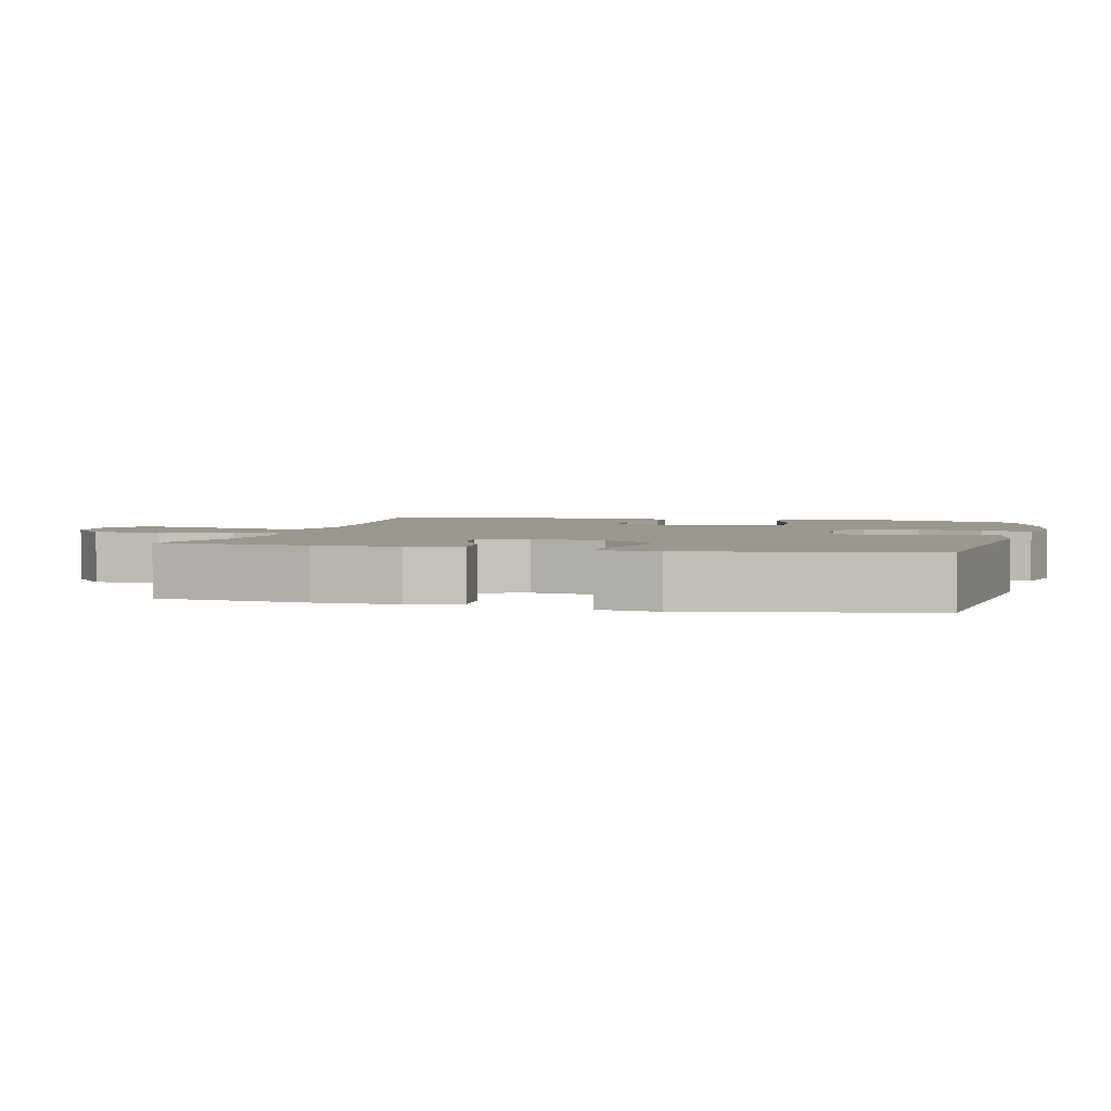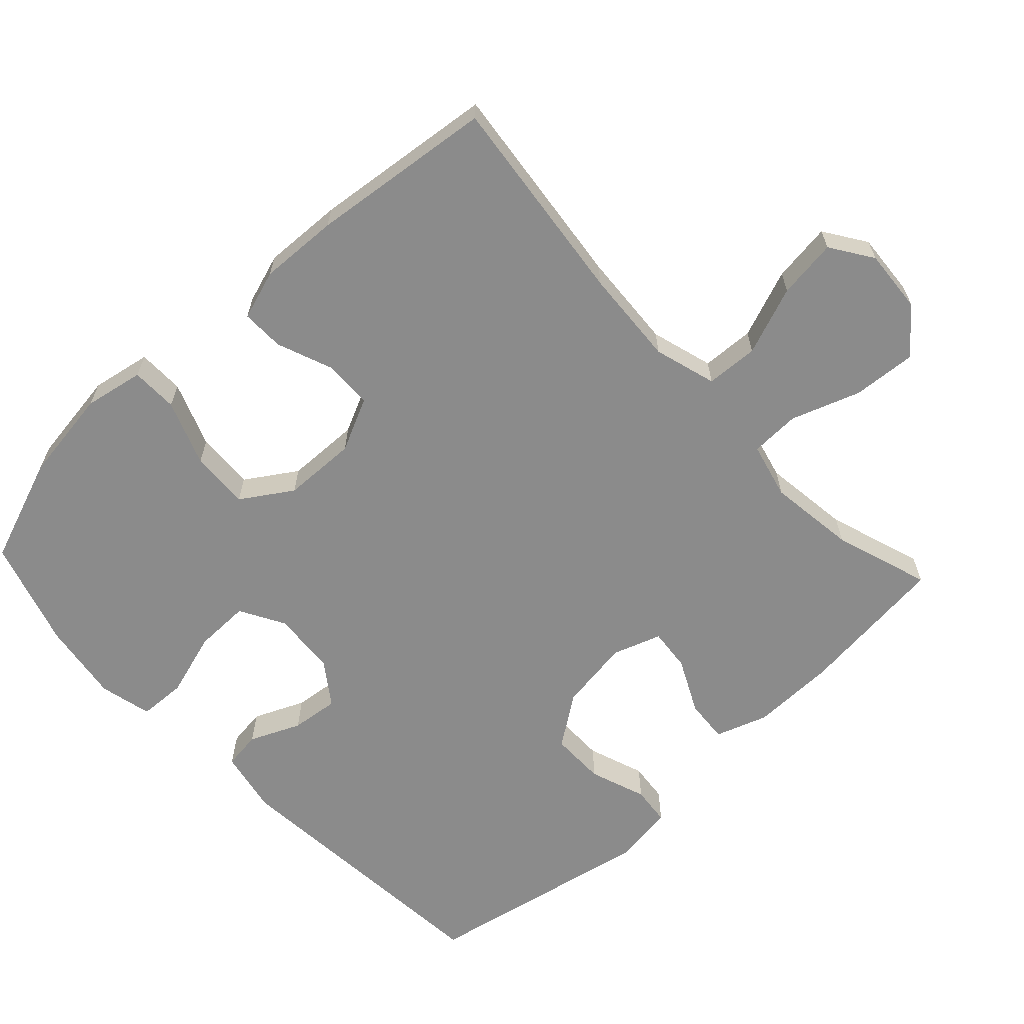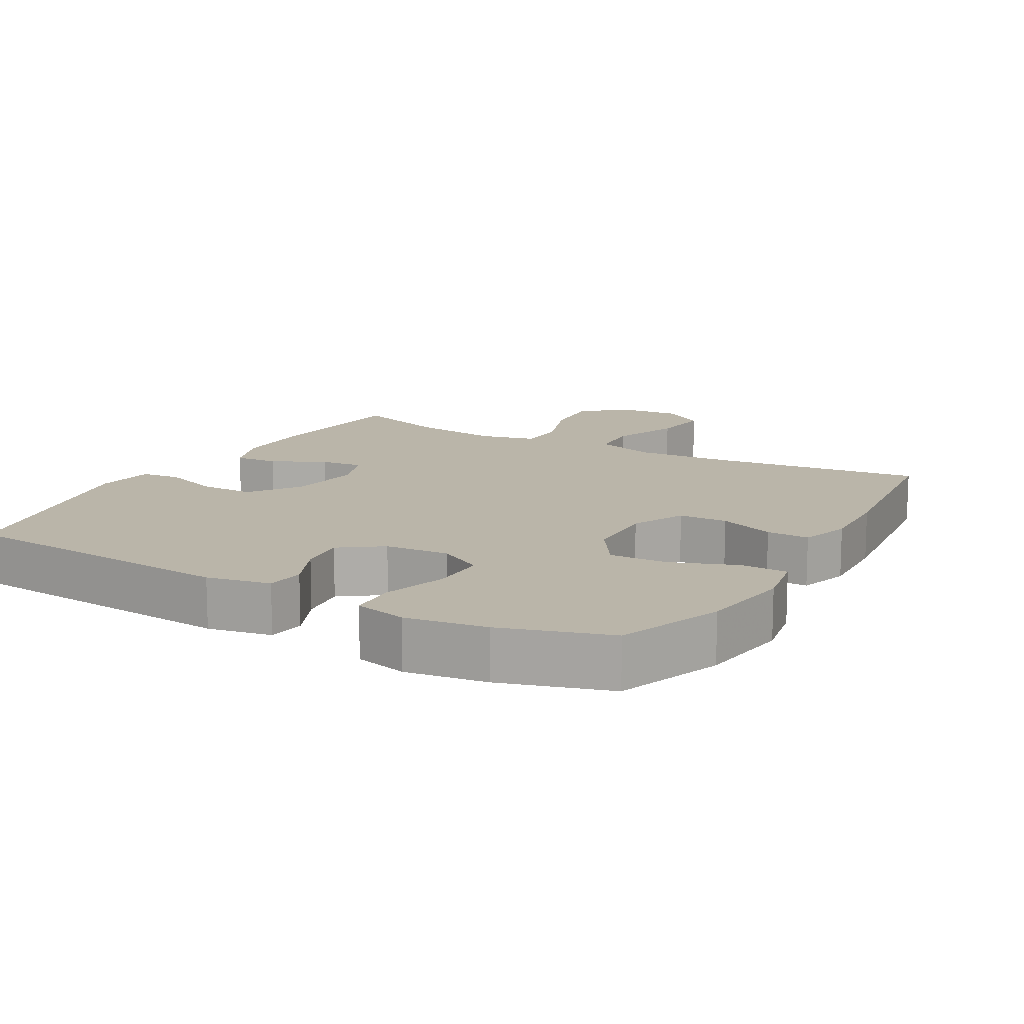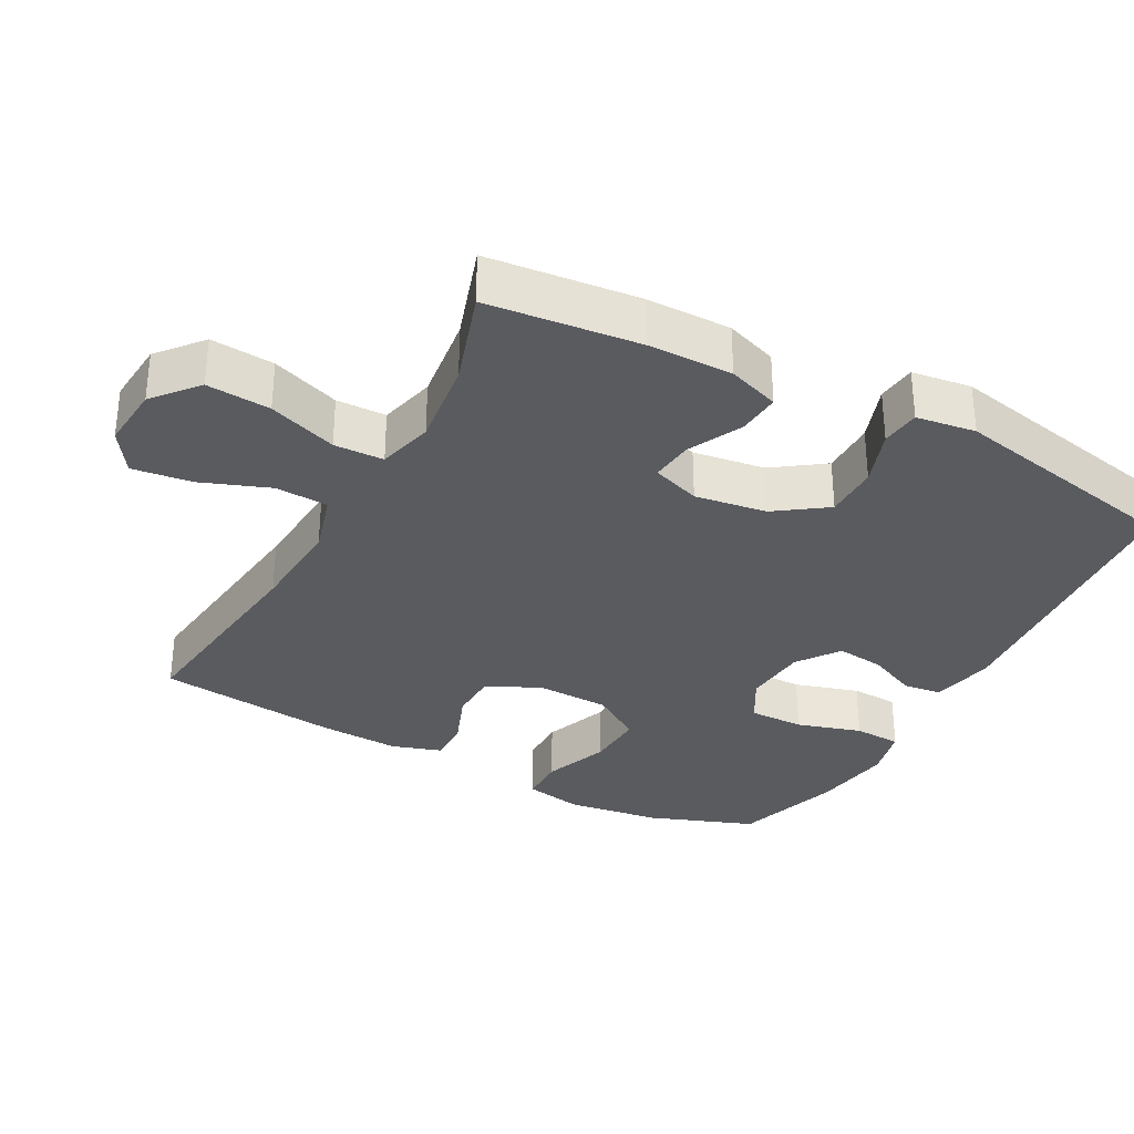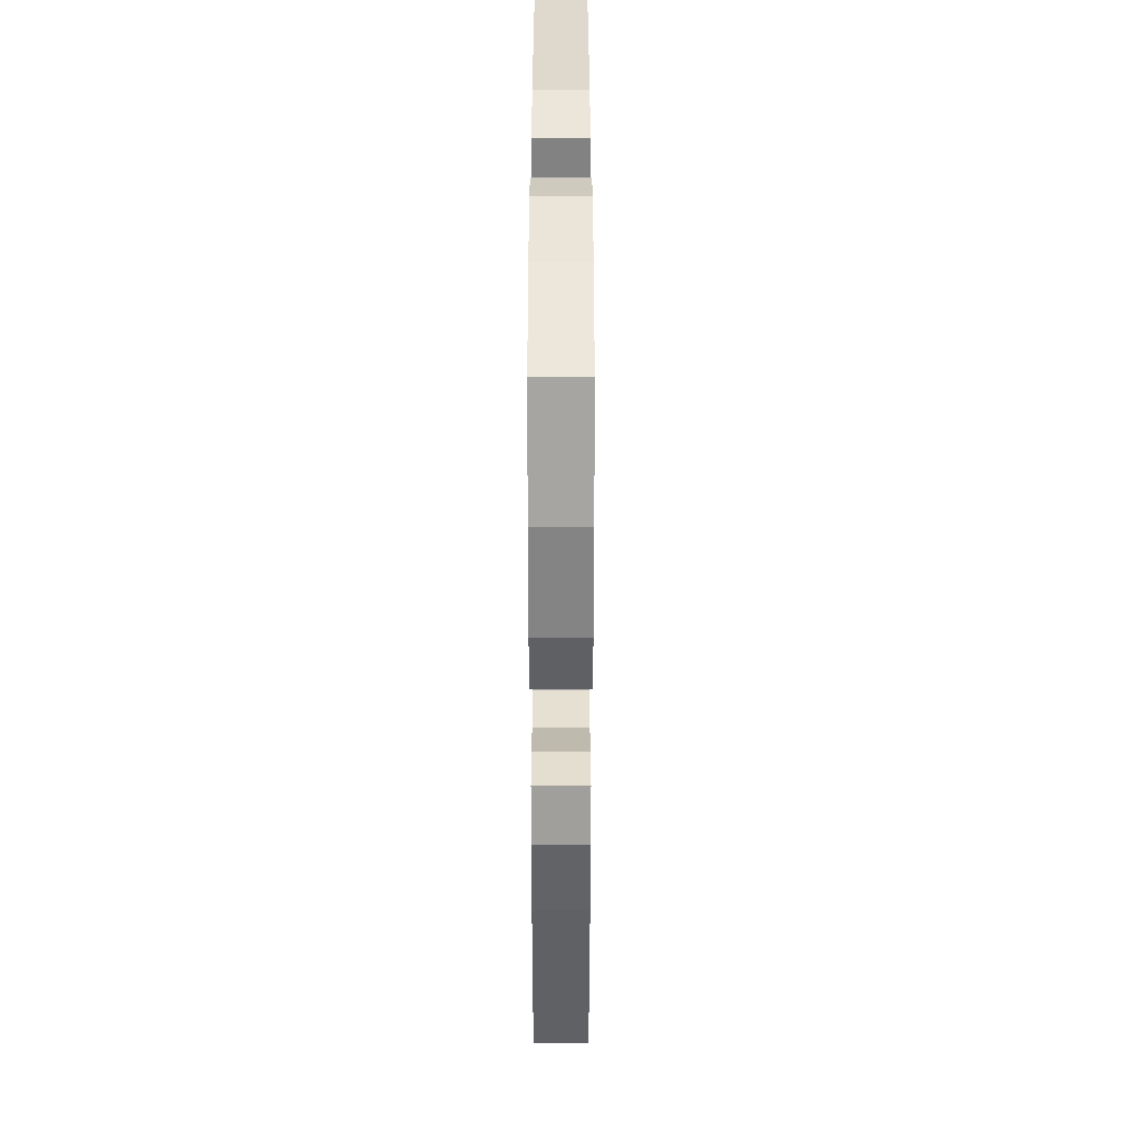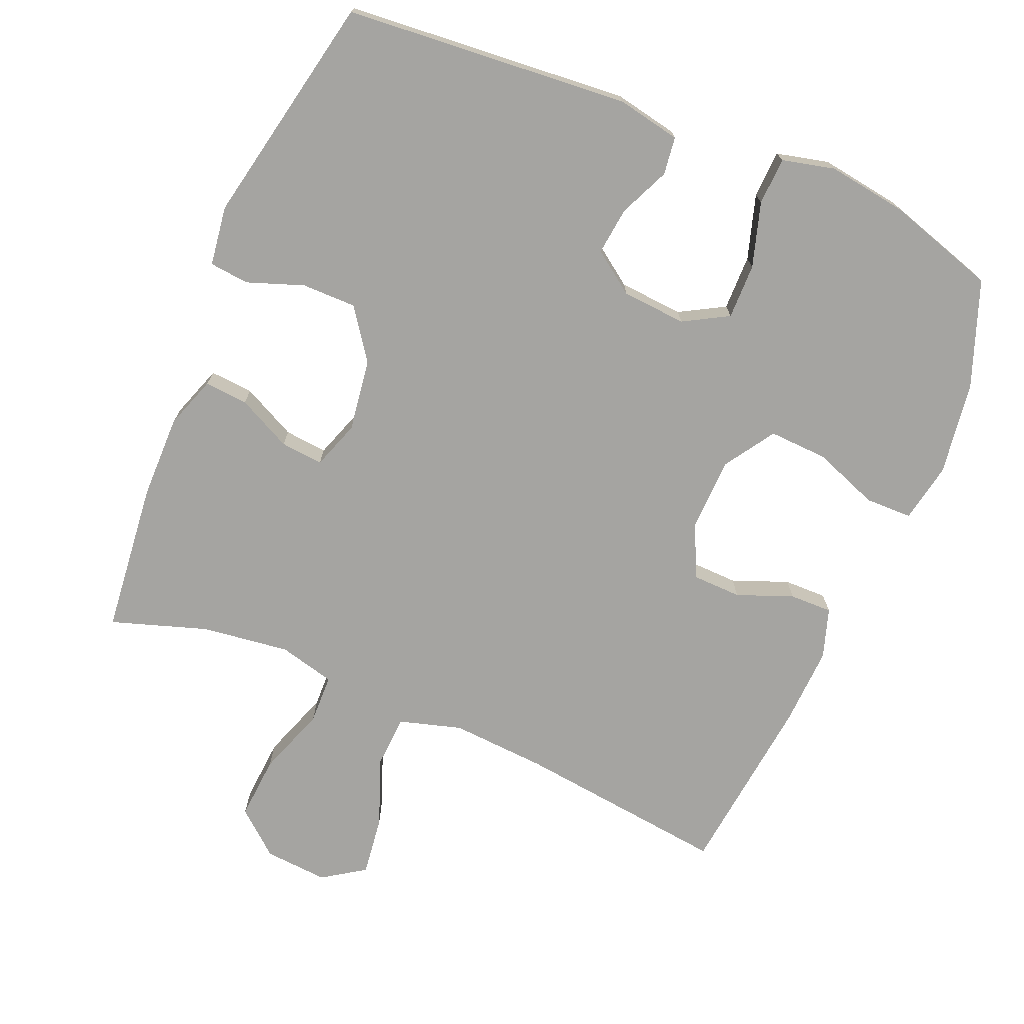
<metadata>
{"format":"obj","ext":"obj","renderer":"f3d","projection":"perspective","resolution":1024,"background":"white","views":[{"elev":2.8,"azim":-75.6,"up":"+Y"},{"elev":-63.9,"azim":133.1,"up":"+Y"},{"elev":13.6,"azim":29.6,"up":"+Y"},{"elev":-32.5,"azim":-118.4,"up":"+Y"},{"elev":36.7,"azim":90.0,"up":"+Z"},{"elev":-73.2,"azim":-22.8,"up":"+Y"}]}
</metadata>
<code>
v -0.5 0.07 -0.5
v -0.523 0.07 -0.283
v -0.524 0.07 -0.163
v -0.498 0.07 -0.089
v -0.436 0.07 -0.094
v -0.359 0.07 -0.132
v -0.298 0.07 -0.138
v -0.274 0.07 -0.069
v -0.289 0.07 0.034
v -0.34 0.07 0.106
v -0.418 0.07 0.106
v -0.499 0.07 0.077
v -0.555 0.07 0.083
v -0.567 0.07 0.168
v -0.5 0.07 0.5
v -0.093 0.07 0.534
v -0.002 0.07 0.516
v 0.005 0.07 0.462
v -0.027 0.07 0.39
v -0.035 0.07 0.322
v 0.025 0.07 0.279
v 0.117 0.07 0.272
v 0.181 0.07 0.308
v 0.18 0.07 0.387
v 0.152 0.07 0.479
v 0.155 0.07 0.547
v 0.23 0.07 0.565
v 0.345 0.07 0.548
v 0.5 0.07 0.5
v 0.556 0.07 0.349
v 0.575 0.07 0.216
v 0.559 0.07 0.131
v 0.492 0.07 0.13
v 0.399 0.07 0.165
v 0.315 0.07 0.169
v 0.268 0.07 0.097
v 0.265 0.07 -0.008
v 0.301 0.07 -0.084
v 0.371 0.07 -0.086
v 0.451 0.07 -0.055
v 0.512 0.07 -0.054
v 0.535 0.07 -0.125
v 0.53 0.07 -0.238
v 0.5 0.07 -0.5
v 0.198 0.07 -0.464
v 0.061 0.07 -0.455
v -0.028 0.07 -0.481
v -0.032 0.07 -0.556
v 0.005 0.07 -0.654
v 0.016 0.07 -0.739
v -0.044 0.07 -0.779
v -0.135 0.07 -0.772
v -0.198 0.07 -0.719
v -0.191 0.07 -0.628
v -0.156 0.07 -0.53
v -0.158 0.07 -0.459
v -0.238 0.07 -0.439
v -0.363 0.07 -0.455
v -0.5 0 -0.5
v -0.523 0 -0.283
v -0.524 0 -0.163
v -0.498 0 -0.089
v -0.436 0 -0.094
v -0.359 0 -0.132
v -0.298 0 -0.138
v -0.274 0 -0.069
v -0.289 0 0.034
v -0.34 0 0.106
v -0.418 0 0.106
v -0.499 0 0.077
v -0.555 0 0.083
v -0.567 0 0.168
v -0.5 0 0.5
v -0.093 0 0.534
v -0.002 0 0.516
v 0.005 0 0.462
v -0.027 0 0.39
v -0.035 0 0.322
v 0.025 0 0.279
v 0.117 0 0.272
v 0.181 0 0.308
v 0.18 0 0.387
v 0.152 0 0.479
v 0.155 0 0.547
v 0.23 0 0.565
v 0.345 0 0.548
v 0.5 0 0.5
v 0.556 0 0.349
v 0.575 0 0.216
v 0.559 0 0.131
v 0.492 0 0.13
v 0.399 0 0.165
v 0.315 0 0.169
v 0.268 0 0.097
v 0.265 0 -0.008
v 0.301 0 -0.084
v 0.371 0 -0.086
v 0.451 0 -0.055
v 0.512 0 -0.054
v 0.535 0 -0.125
v 0.53 0 -0.238
v 0.5 0 -0.5
v 0.198 0 -0.464
v 0.061 0 -0.455
v -0.028 0 -0.481
v -0.032 0 -0.556
v 0.005 0 -0.654
v 0.016 0 -0.739
v -0.044 0 -0.779
v -0.135 0 -0.772
v -0.198 0 -0.719
v -0.191 0 -0.628
v -0.156 0 -0.53
v -0.158 0 -0.459
v -0.238 0 -0.439
v -0.363 0 -0.455
f 52 53 54 55
f 52 55 56
f 51 52 56
f 48 49 50 51
f 47 48 51 56
f 46 47 56 57
f 42 43 44 45
f 42 45 46
f 39 40 41 42
f 38 39 42 46
f 37 38 46 57
f 31 32 33 34
f 31 34 35
f 30 31 35
f 29 30 35
f 28 29 35 36
f 24 25 26 27
f 23 24 27 28
f 16 17 18 19
f 16 19 20
f 15 16 20
f 14 15 20 21
f 11 12 13 14
f 10 11 14 21
f 3 4 5 6
f 3 6 7
f 58 1 2 3
f 58 3 7
f 36 37 57 58
f 36 58 7 8
f 23 28 36
f 22 23 36 8
f 9 10 21 22
f 8 9 22
f 113 112 111 110
f 114 113 110
f 114 110 109
f 109 108 107 106
f 114 109 106 105
f 115 114 105 104
f 103 102 101 100
f 104 103 100
f 100 99 98 97
f 104 100 97 96
f 115 104 96 95
f 92 91 90 89
f 93 92 89
f 93 89 88
f 93 88 87
f 94 93 87 86
f 85 84 83 82
f 86 85 82 81
f 77 76 75 74
f 78 77 74
f 78 74 73
f 79 78 73 72
f 72 71 70 69
f 79 72 69 68
f 64 63 62 61
f 65 64 61
f 61 60 59 116
f 65 61 116
f 116 115 95 94
f 66 65 116 94
f 94 86 81
f 66 94 81 80
f 80 79 68 67
f 80 67 66
f 1 59 60 2
f 2 60 61 3
f 3 61 62 4
f 4 62 63 5
f 5 63 64 6
f 6 64 65 7
f 7 65 66 8
f 8 66 67 9
f 9 67 68 10
f 10 68 69 11
f 11 69 70 12
f 12 70 71 13
f 13 71 72 14
f 14 72 73 15
f 15 73 74 16
f 16 74 75 17
f 17 75 76 18
f 18 76 77 19
f 19 77 78 20
f 20 78 79 21
f 21 79 80 22
f 22 80 81 23
f 23 81 82 24
f 24 82 83 25
f 25 83 84 26
f 26 84 85 27
f 27 85 86 28
f 28 86 87 29
f 29 87 88 30
f 30 88 89 31
f 31 89 90 32
f 32 90 91 33
f 33 91 92 34
f 34 92 93 35
f 35 93 94 36
f 36 94 95 37
f 37 95 96 38
f 38 96 97 39
f 39 97 98 40
f 40 98 99 41
f 41 99 100 42
f 42 100 101 43
f 43 101 102 44
f 44 102 103 45
f 45 103 104 46
f 46 104 105 47
f 47 105 106 48
f 48 106 107 49
f 49 107 108 50
f 50 108 109 51
f 51 109 110 52
f 52 110 111 53
f 53 111 112 54
f 54 112 113 55
f 55 113 114 56
f 56 114 115 57
f 57 115 116 58
f 58 116 59 1

</code>
